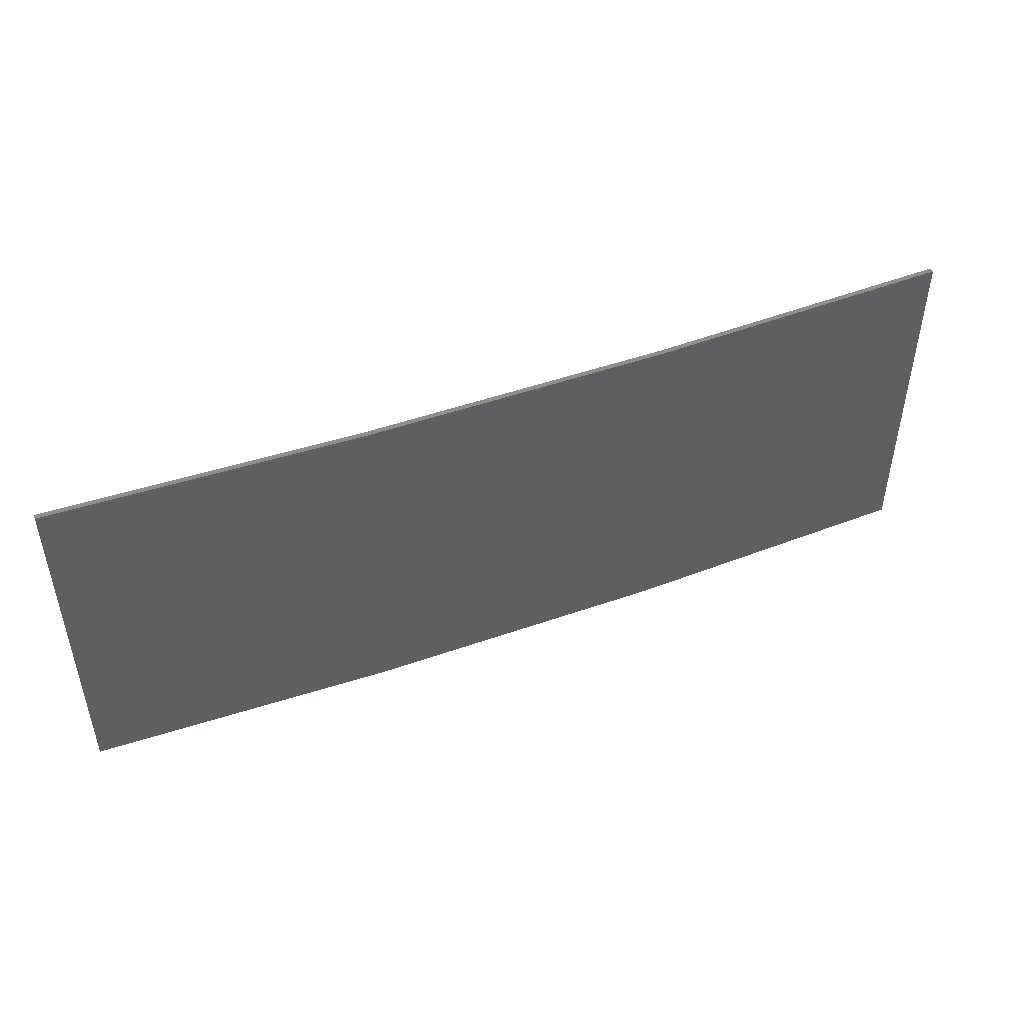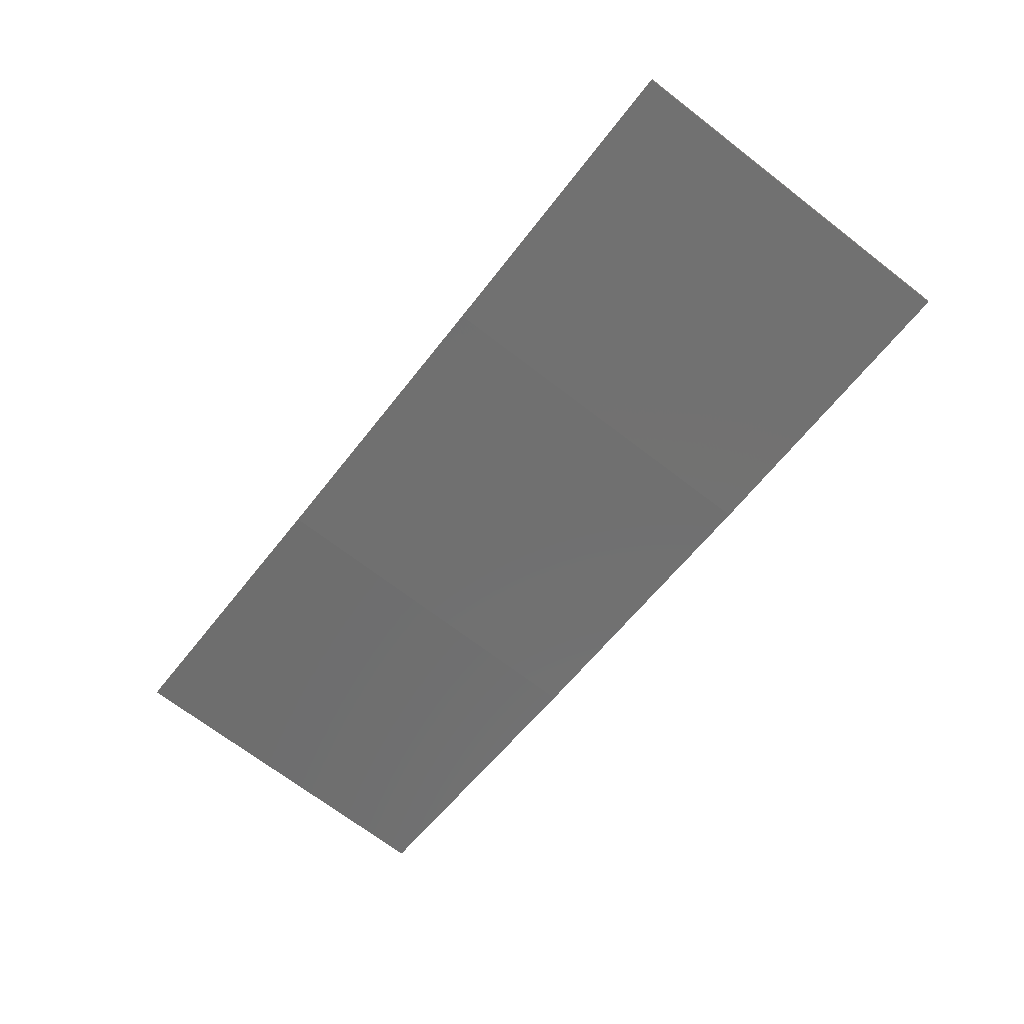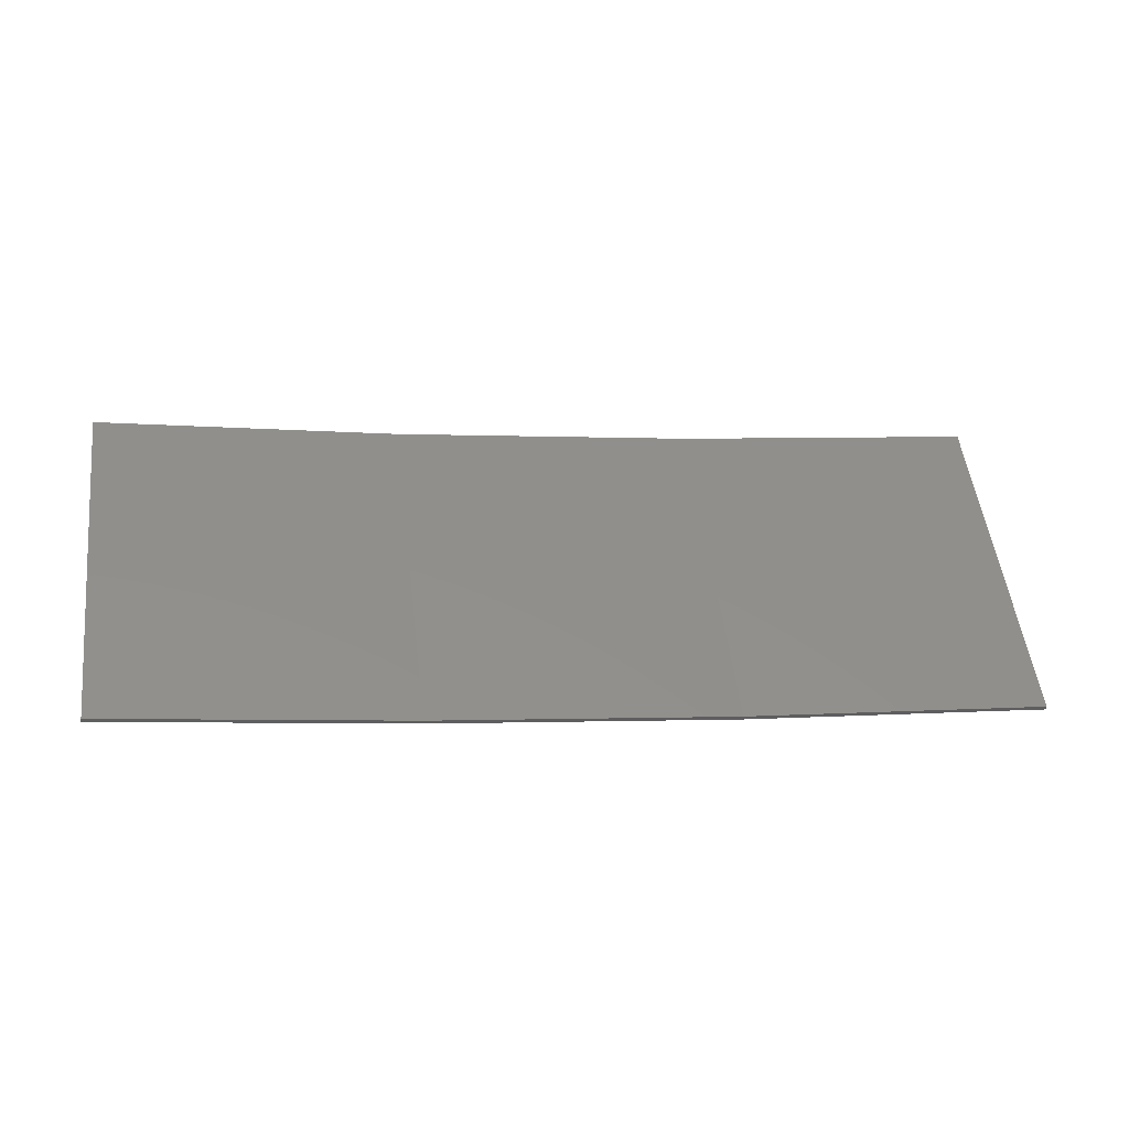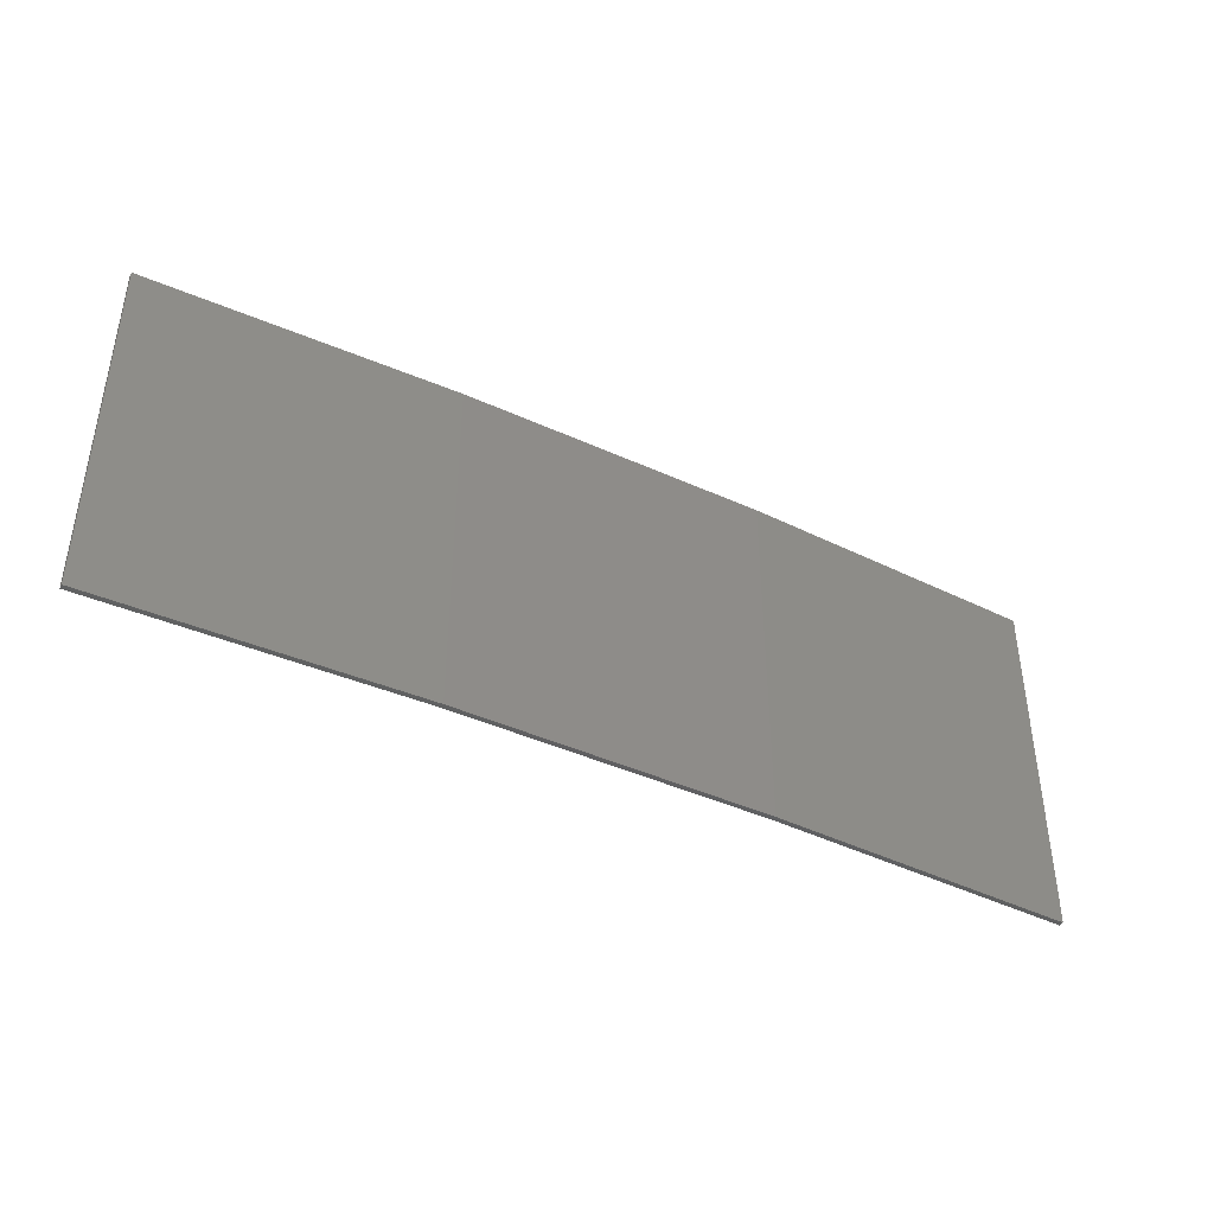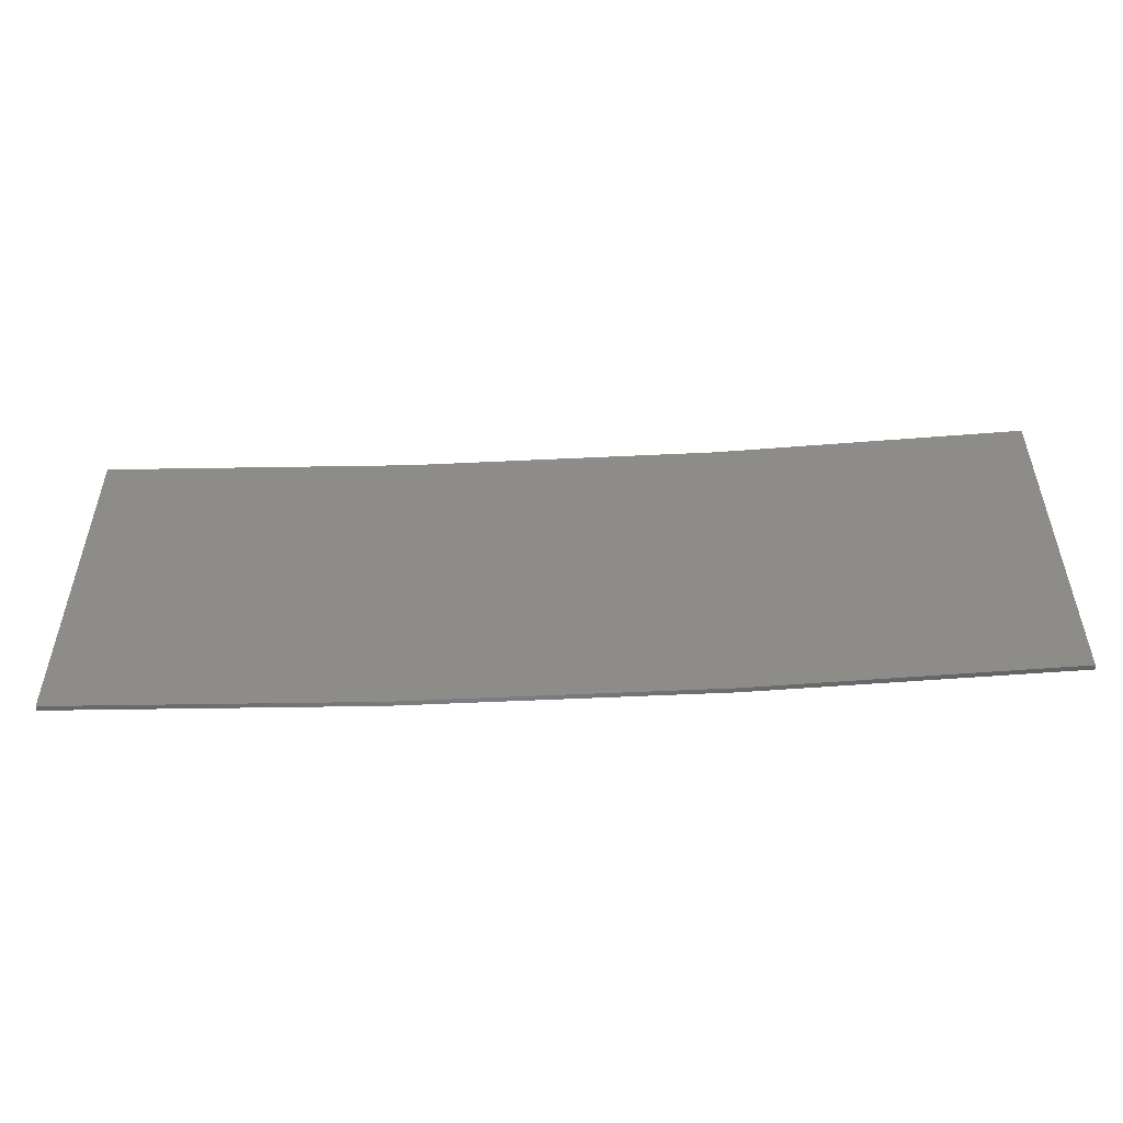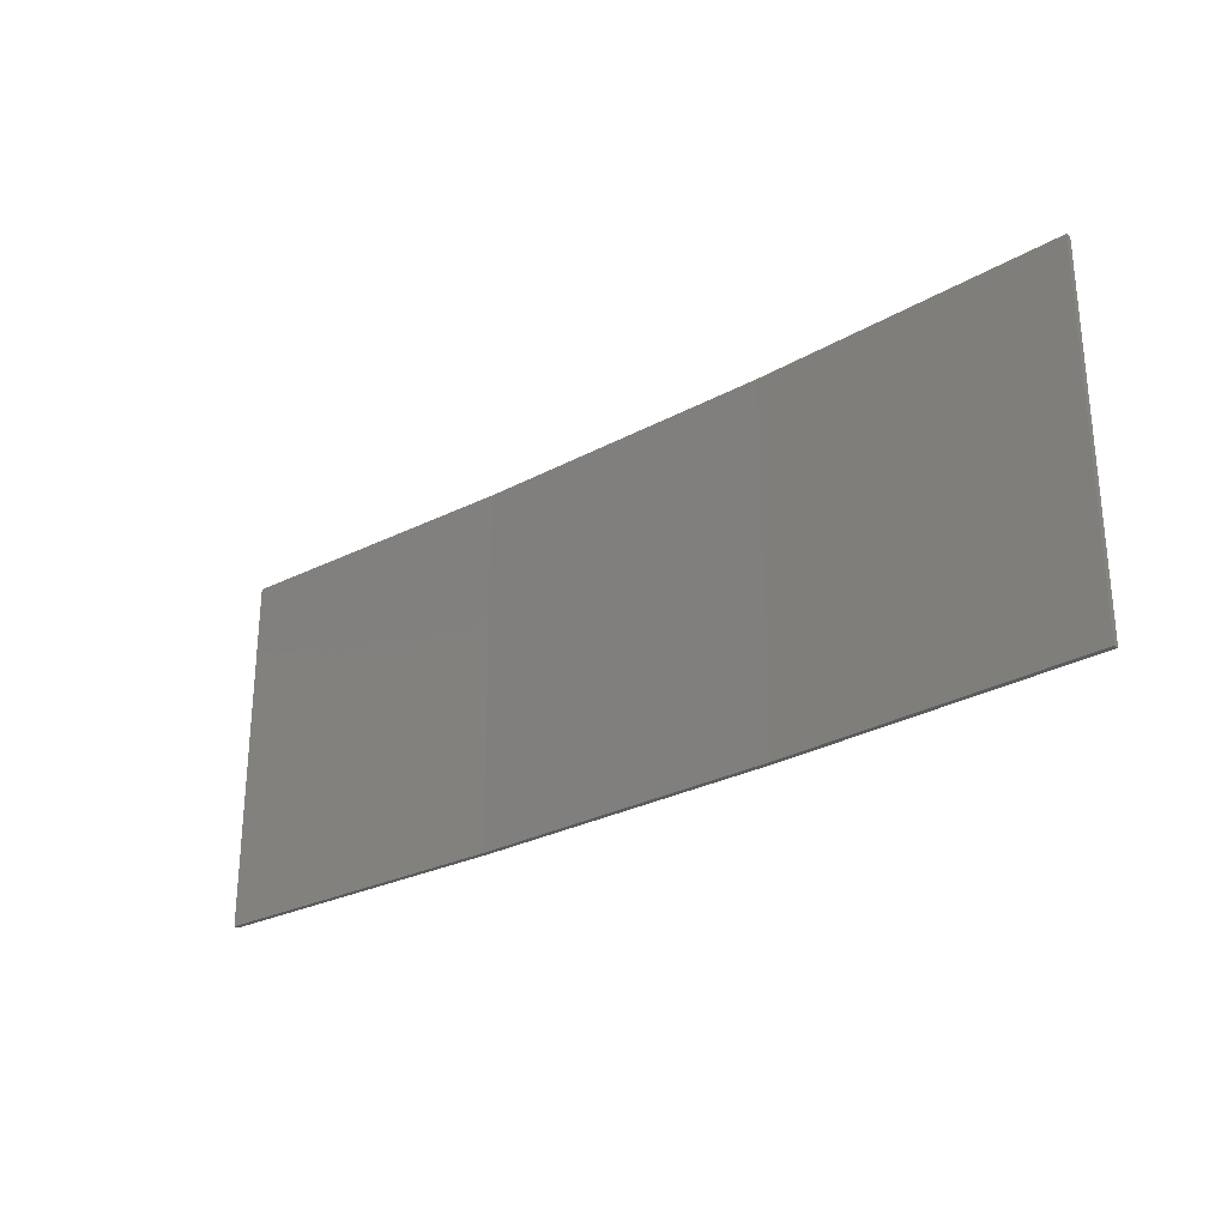
<metadata>
{"format":"stl","ext":"stl","renderer":"f3d","projection":"perspective","resolution":1024,"background":"white","views":[{"elev":47.4,"azim":-30.7,"up":"+Z"},{"elev":-70.0,"azim":52.5,"up":"+Y"},{"elev":51.9,"azim":-6.9,"up":"+Y"},{"elev":-41.9,"azim":-37.8,"up":"+Z"},{"elev":-52.1,"azim":174.0,"up":"+Z"},{"elev":-27.4,"azim":-149.2,"up":"+Z"}]}
</metadata>
<code>
# stl→obj: 16 verts, 28 faces
v -12.92 -3.477 -237.6
v -9.877 -3.851 -237.6
v -9.877 -3.851 -234.1
v -12.92 -3.477 -234.1
v -15.95 -2.999 -237.6
v -15.95 -2.999 -234.1
v -18.96 -2.419 -237.6
v -18.96 -2.419 -234.1
v -18.95 -2.37 -234.1
v -18.95 -2.37 -237.6
v -9.872 -3.801 -234.1
v -12.91 -3.427 -237.6
v -12.91 -3.427 -234.1
v -9.872 -3.801 -237.6
v -15.94 -2.95 -237.6
v -15.94 -2.95 -234.1
f 1 2 3
f 1 3 4
f 5 4 6
f 5 1 4
f 7 6 8
f 7 5 6
f 7 9 10
f 8 9 7
f 11 12 13
f 14 12 11
f 13 15 16
f 12 15 13
f 16 10 9
f 15 10 16
f 14 3 2
f 11 3 14
f 16 9 8
f 6 16 8
f 13 16 6
f 4 13 6
f 11 13 4
f 3 11 4
f 10 15 7
f 15 5 7
f 15 12 5
f 12 1 5
f 12 14 1
f 14 2 1

</code>
